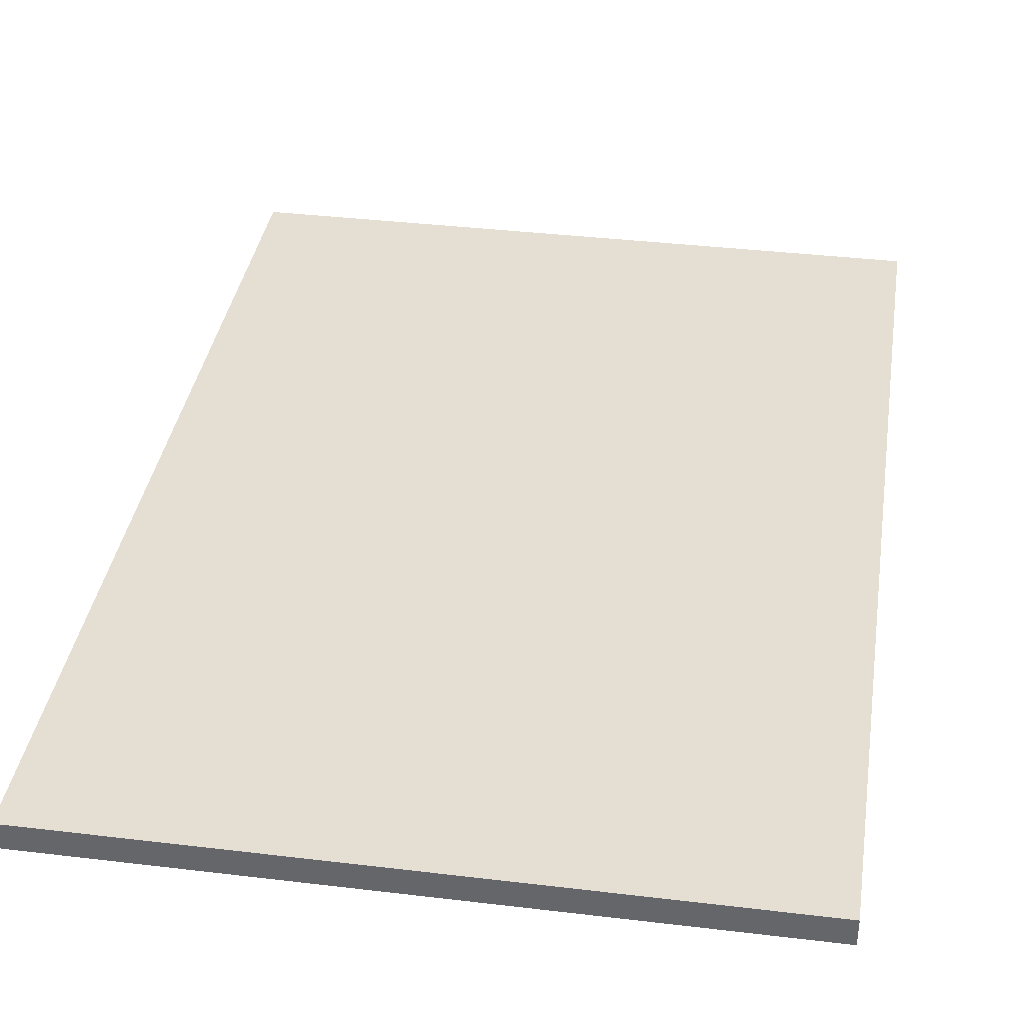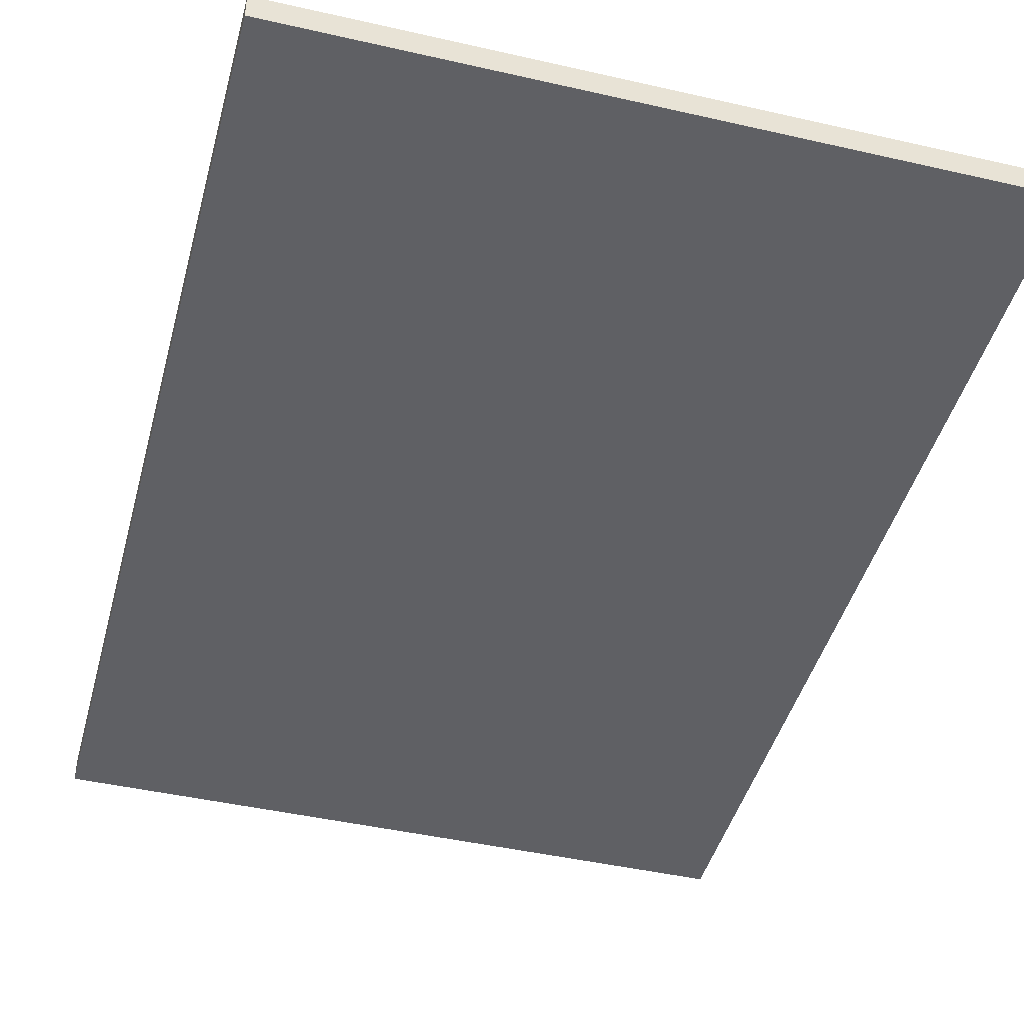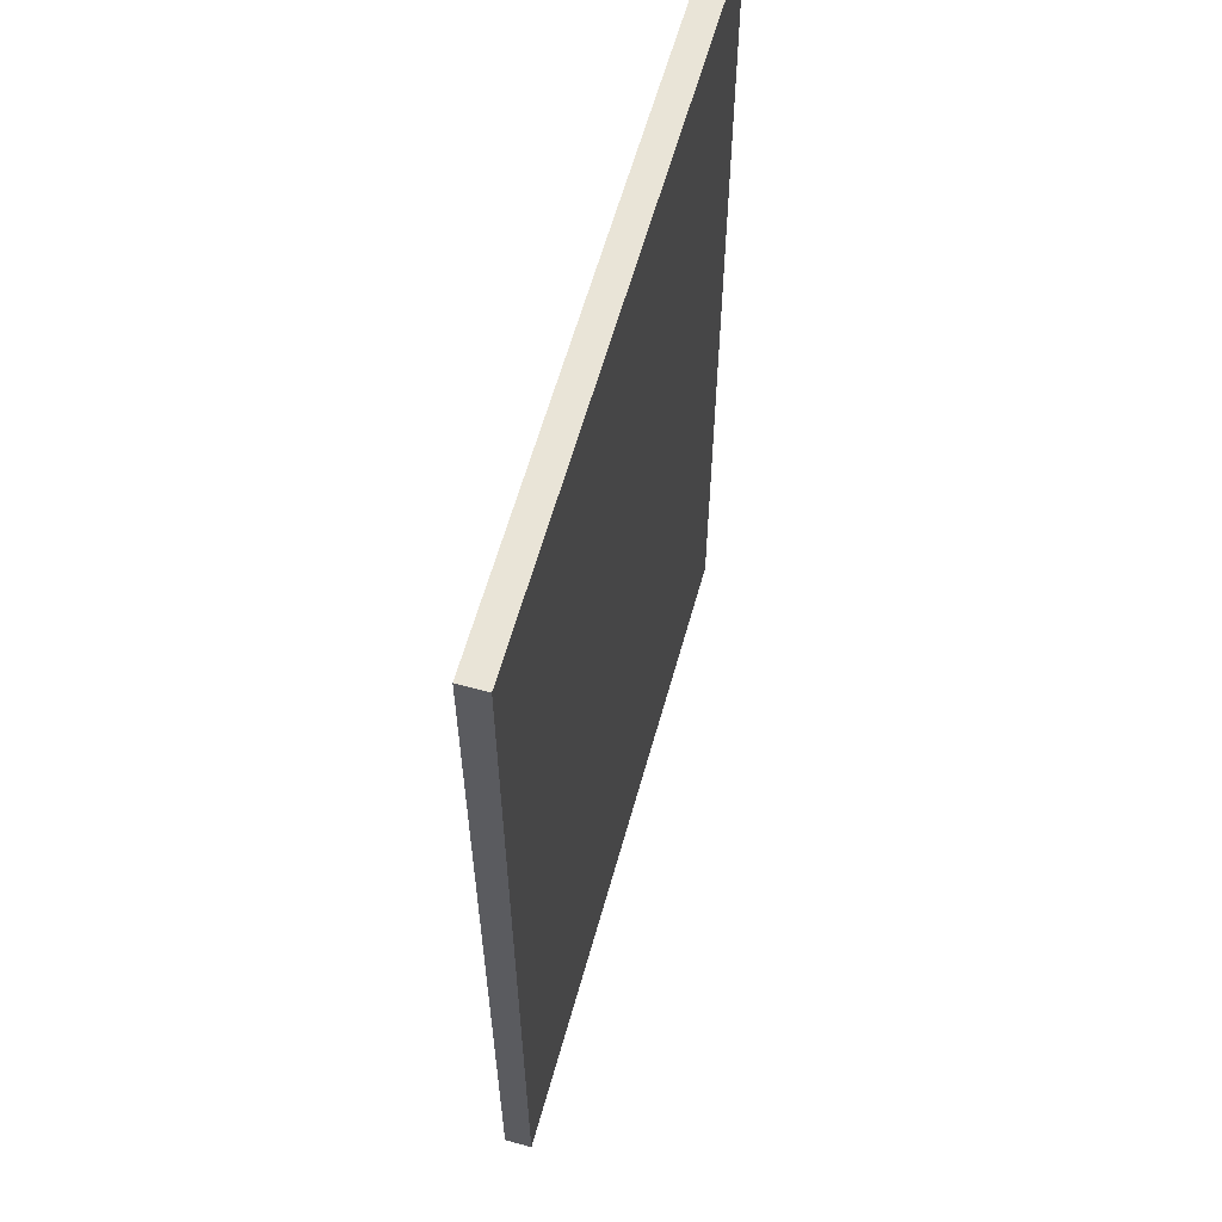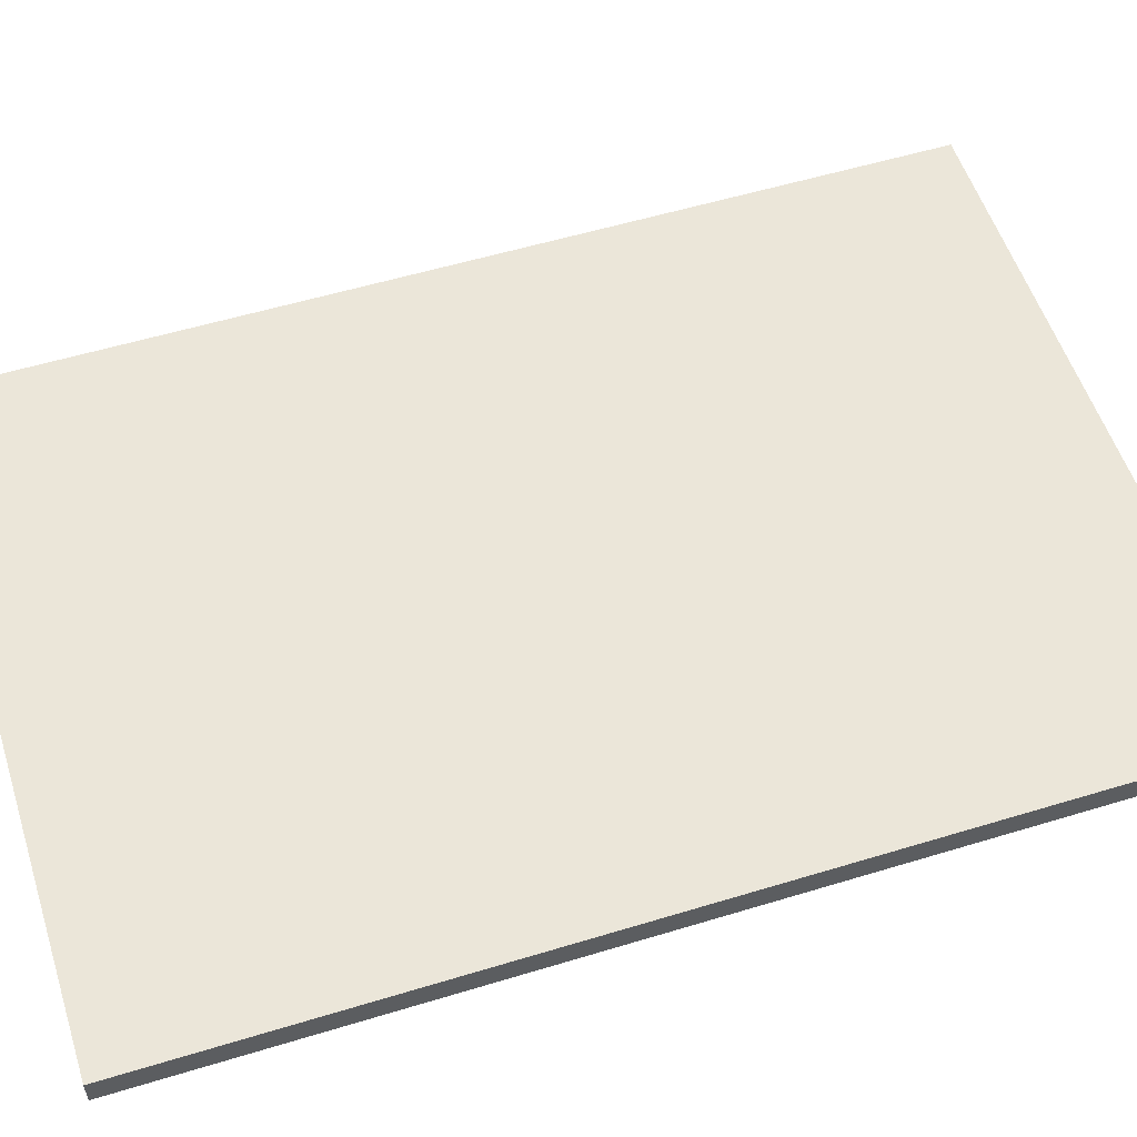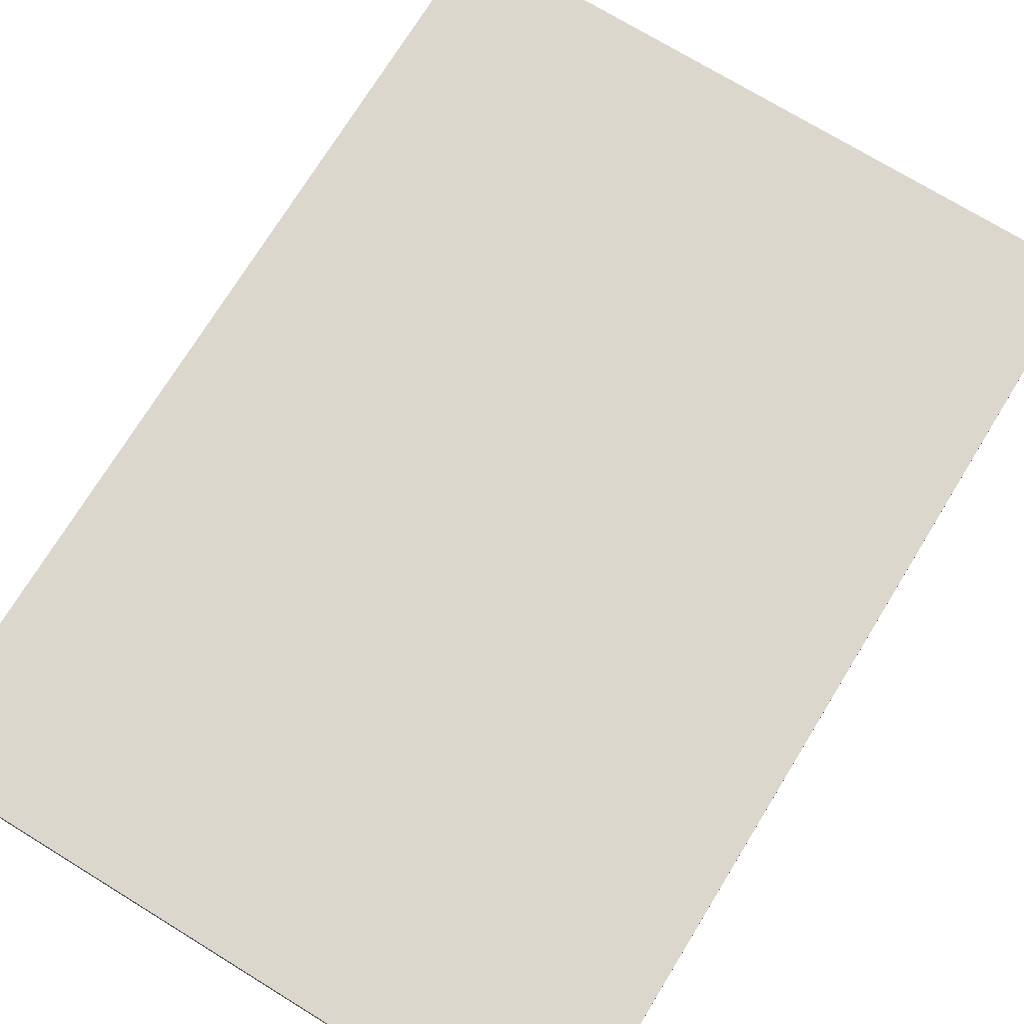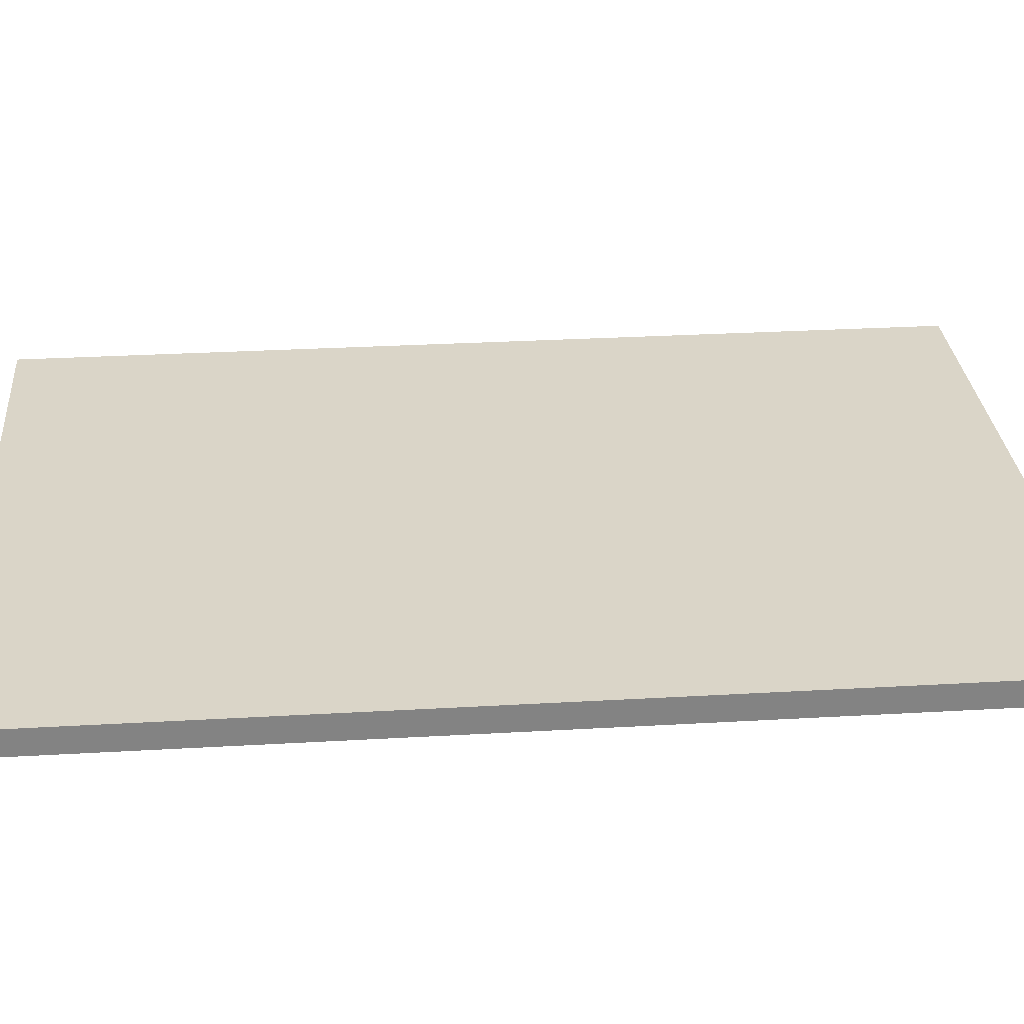
<metadata>
{"format":"obj","ext":"obj","renderer":"f3d","projection":"perspective","resolution":1024,"background":"white","views":[{"elev":37.0,"azim":-171.2,"up":"+Z"},{"elev":-44.6,"azim":-14.9,"up":"+Z"},{"elev":60.8,"azim":-74.5,"up":"+Y"},{"elev":55.2,"azim":72.2,"up":"+Z"},{"elev":73.2,"azim":-148.5,"up":"+Z"},{"elev":29.3,"azim":85.1,"up":"+Z"}]}
</metadata>
<code>
v 1920 -840 -16
v 2000 -840 -4
v 2000 -840 -16
v 1920 -840 -4
v 1696 -840 -4
v 1696 -840 -16
v 2000 -1272 -4
v 1920 -1272 -16
v 2000 -1272 -16
v 1920 -1272 -4
v 1696 -1272 -4
v 1696 -1272 -16
v 2000 -1048 -16
v 2000 -1048 -4
v 1696 -1048 -16
v 1696 -1048 -4
v 2000 -1064 -16
v 1920 -1064 -16
v 1696 -1064 -16
v 2000 -1064 -4
v 1920 -1064 -4
v 1696 -1064 -4
f 1 2 3
f 1 4 2
f 5 1 6
f 5 4 1
f 7 8 9
f 7 10 8
f 8 11 12
f 8 10 11
f 2 13 3
f 2 14 13
f 13 7 9
f 13 14 7
f 15 5 6
f 15 16 5
f 11 15 12
f 11 16 15
f 8 17 9
f 8 18 17
f 17 1 3
f 17 18 1
f 19 8 12
f 19 18 8
f 6 18 19
f 6 1 18
f 20 10 7
f 20 21 10
f 4 20 2
f 4 21 20
f 11 21 22
f 11 10 21
f 22 4 5
f 22 21 4

</code>
